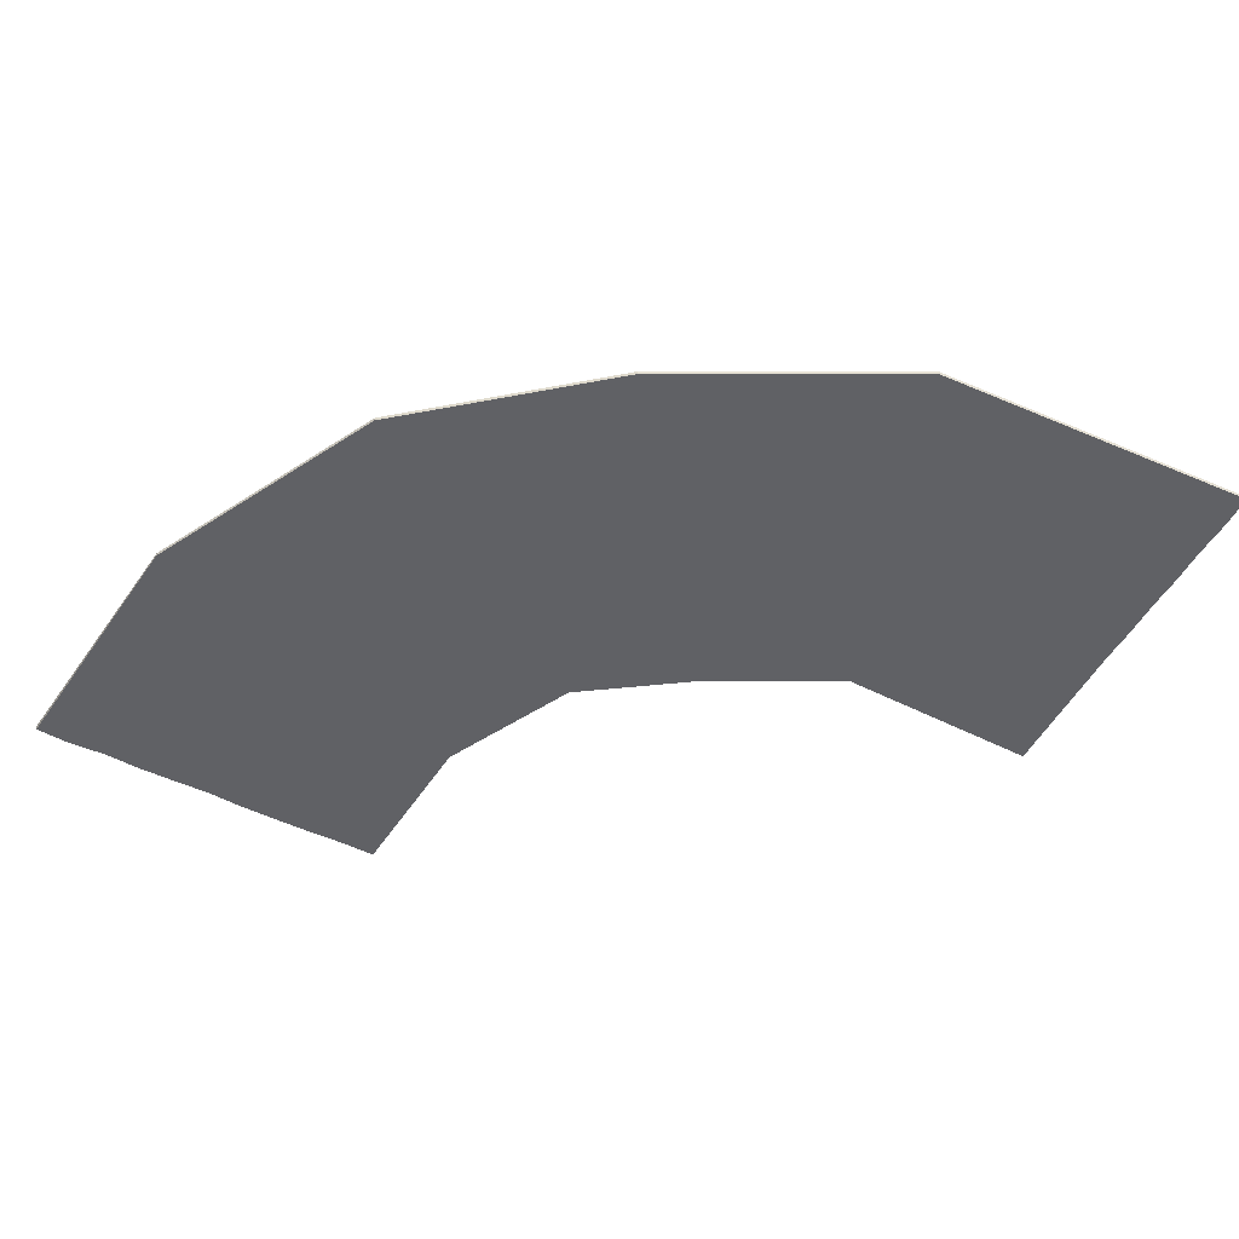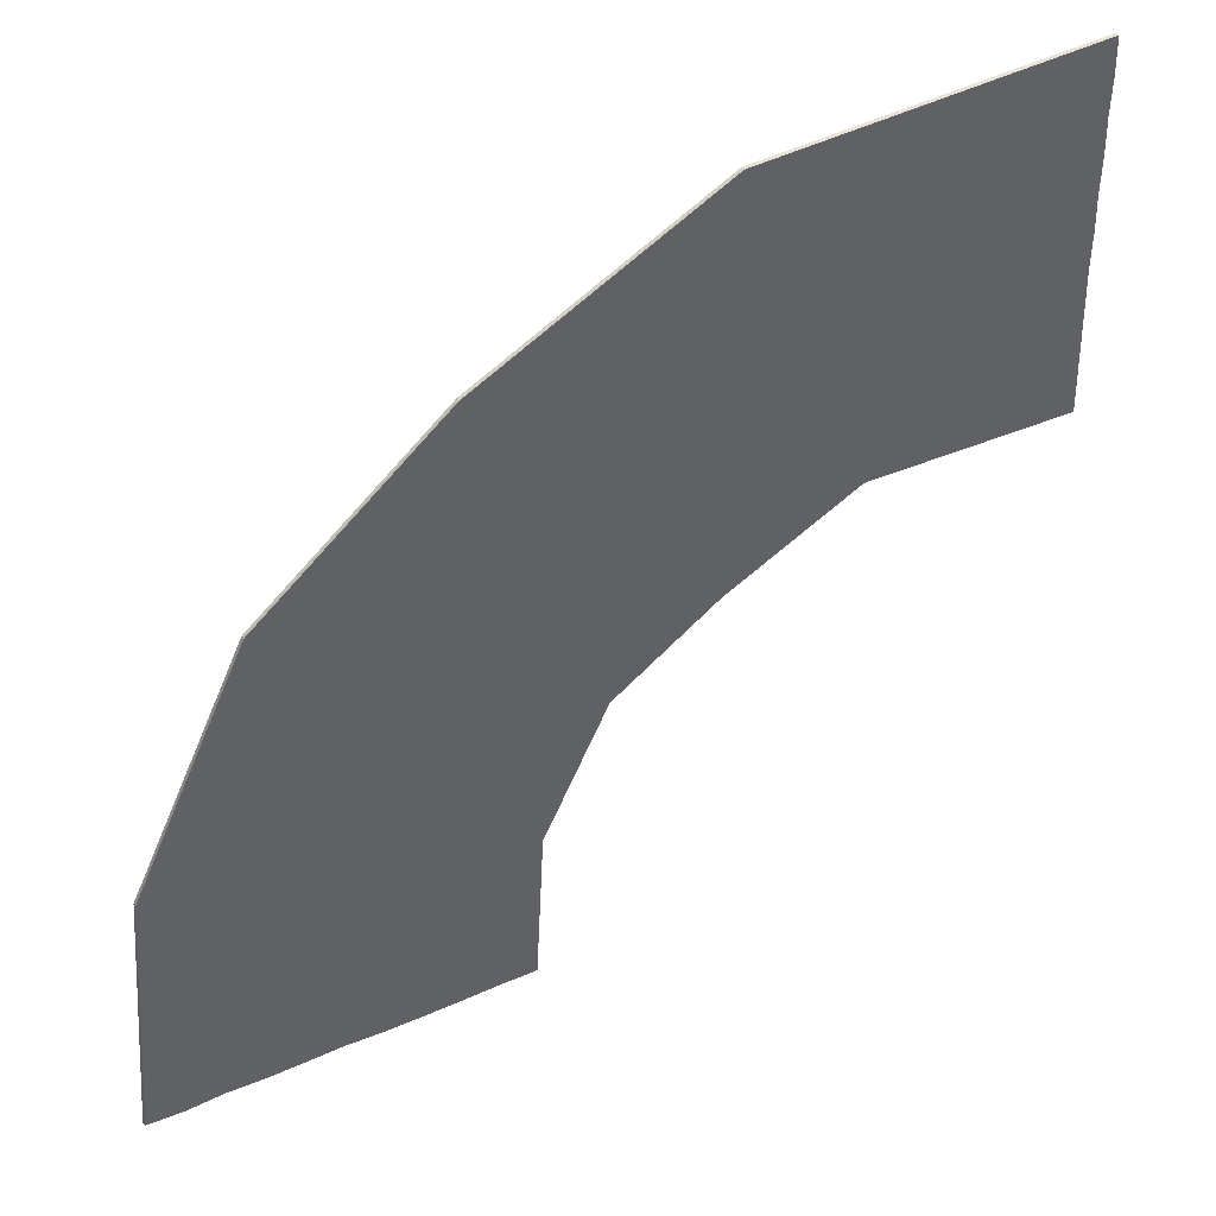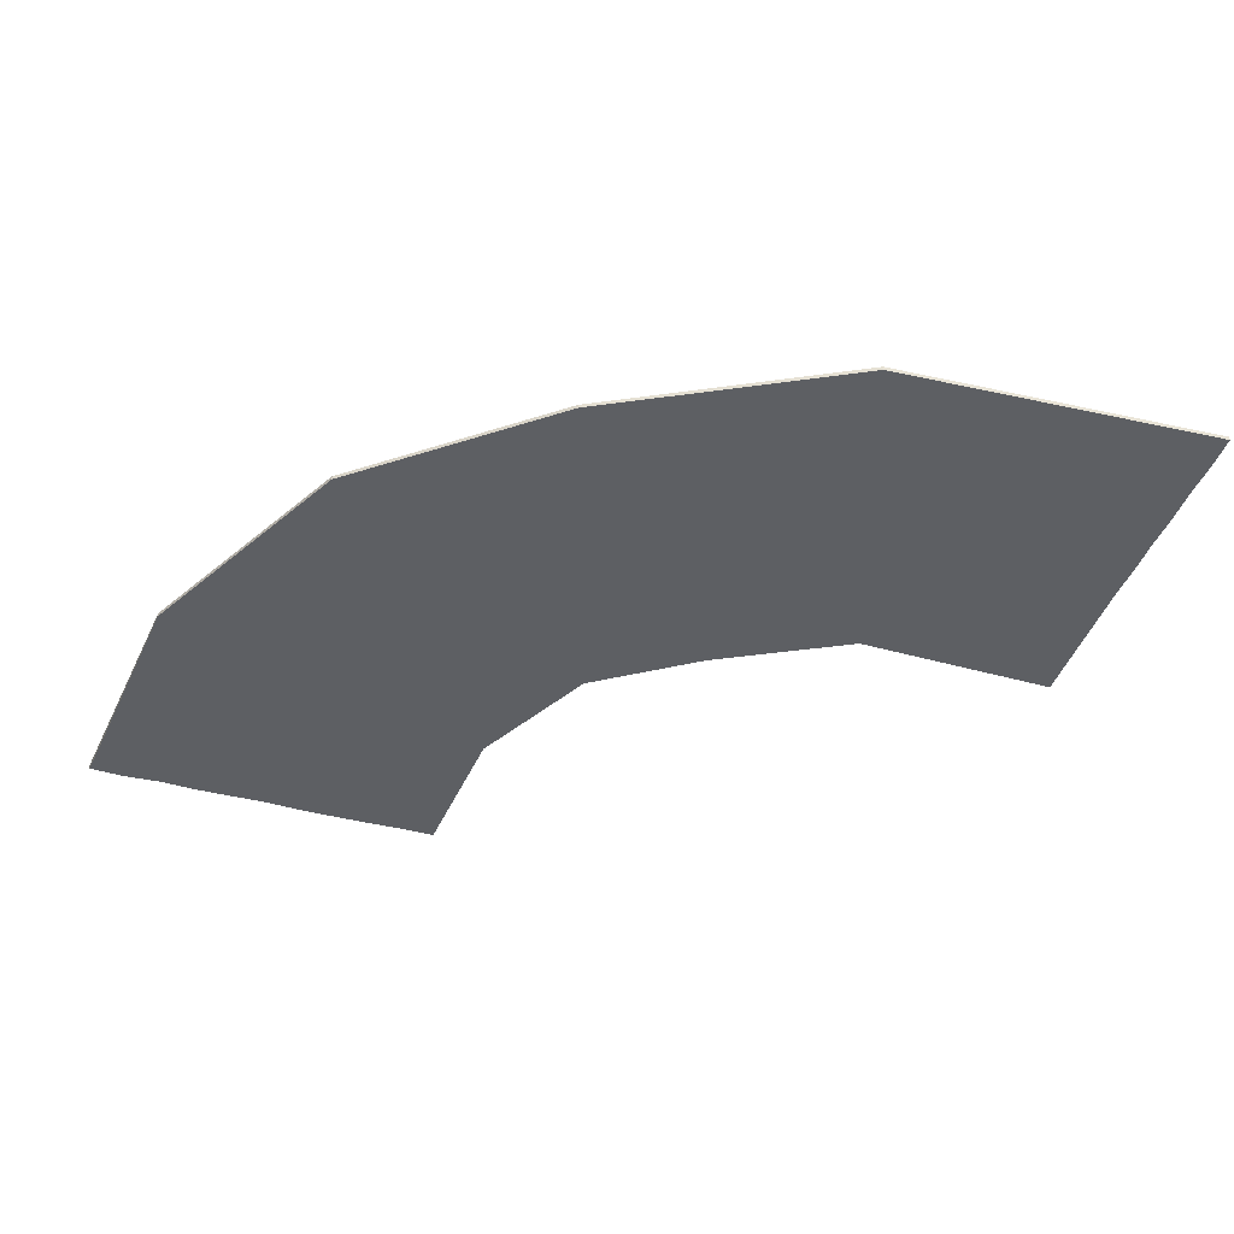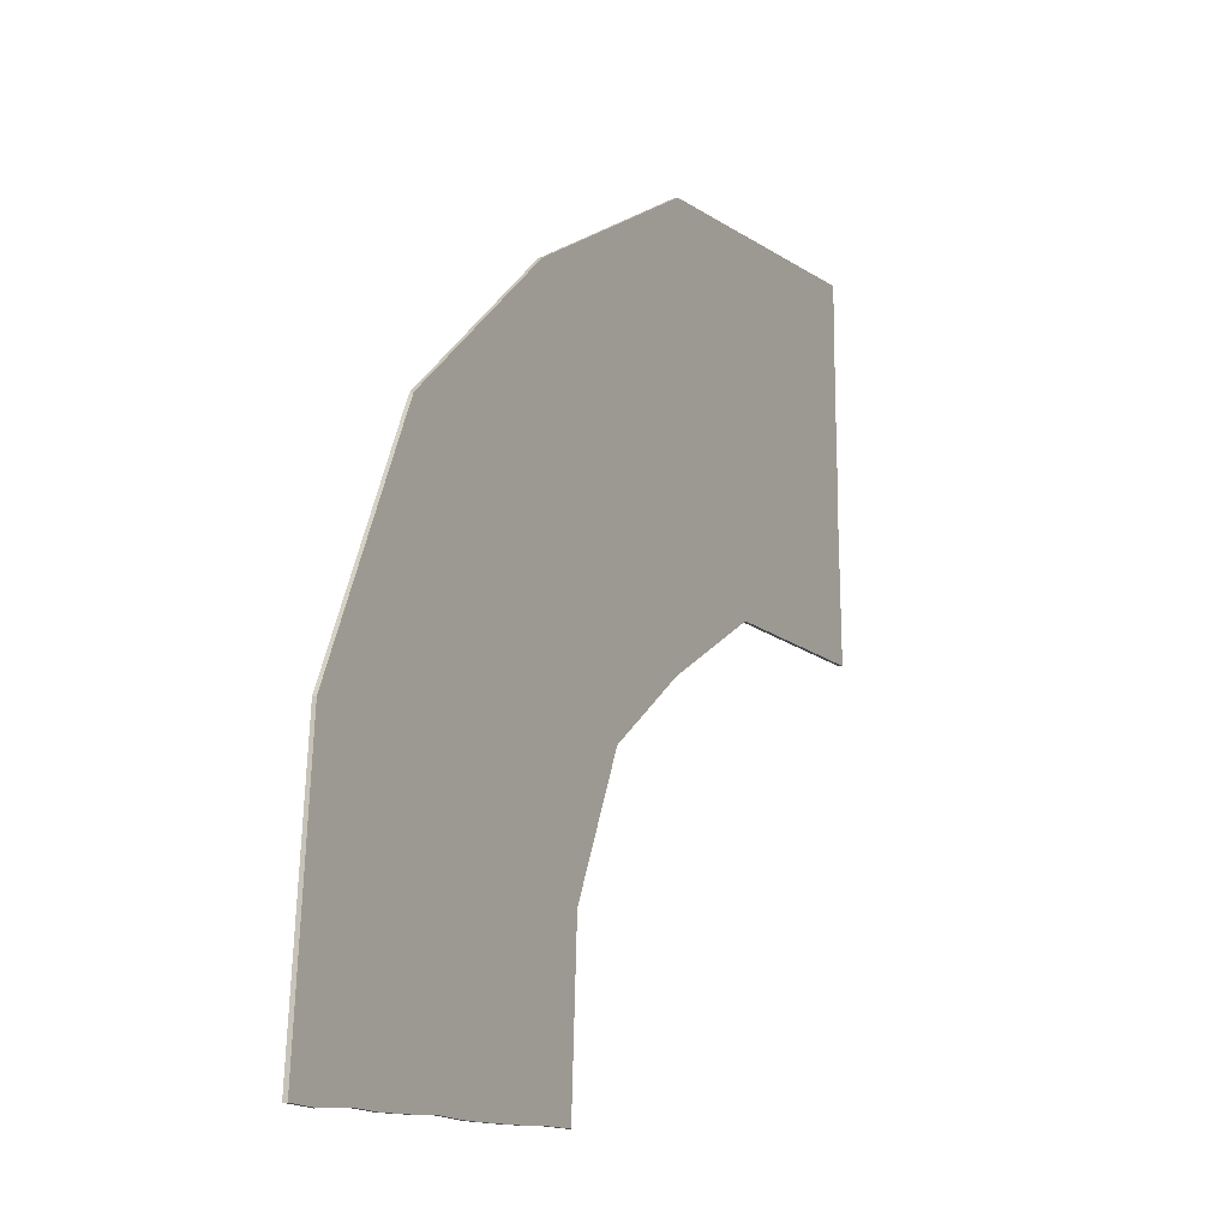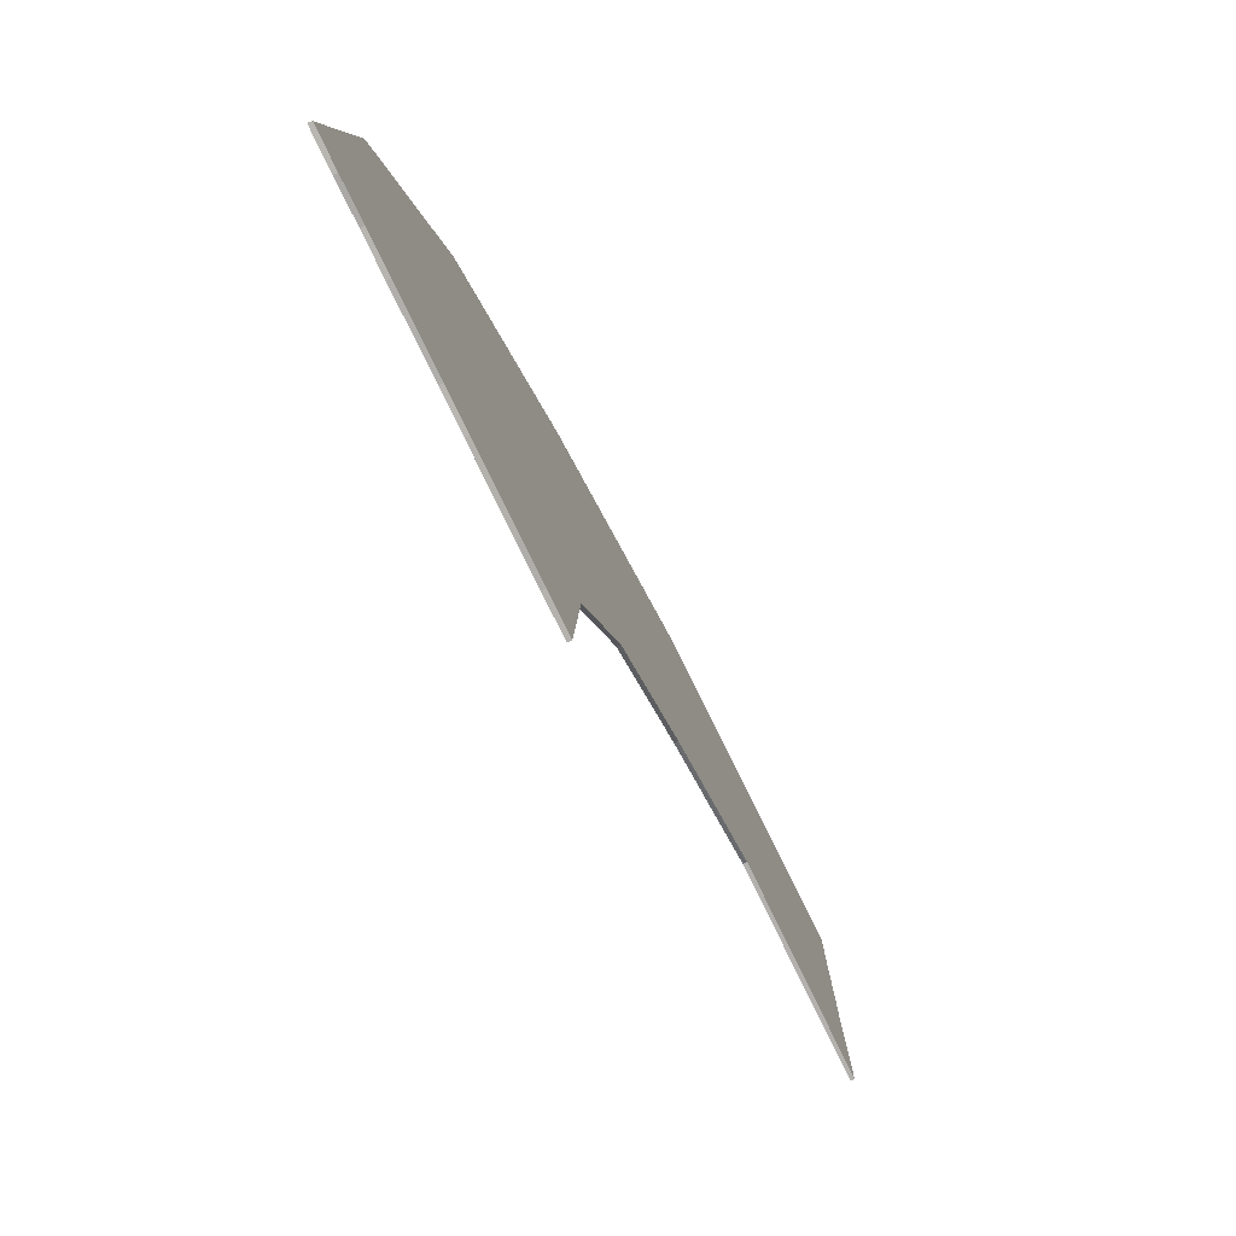
<metadata>
{"format":"obj","ext":"obj","renderer":"f3d","projection":"perspective","resolution":1024,"background":"white","views":[{"elev":-49.6,"azim":-28.7,"up":"+Y"},{"elev":42.7,"azim":-27.6,"up":"+Z"},{"elev":-40.3,"azim":-18.7,"up":"+Y"},{"elev":-12.6,"azim":-61.8,"up":"+Z"},{"elev":-78.8,"azim":-64.0,"up":"+Z"}]}
</metadata>
<code>
v 18.93 -0.3721 -65.92
v 20 -0.3869 -44.46
v 28.37 -0.3869 -26.82
v 41.82 -0.3869 -17.25
v 59.03 -0.3869 -7.864
v 85.95 -0.3869 -8.168
v 13.96 -0.3869 -65.86
v 15.36 -0.3869 -43.12
v 24.37 -0.3869 -24.13
v 38.86 -0.3869 -13.46
v 57.39 -0.3869 -3.354
v 85.8 -0.3869 -3.109
v 9.133 -0.3869 -65.99
v 10.73 -0.3869 -41.78
v 20.38 -0.3869 -21.43
v 35.9 -0.3869 -9.676
v 55.76 -0.3869 1.156
v 85.65 -0.3869 1.681
v 4.306 -0.3869 -66.02
v 6.091 -0.3869 -40.45
v 16.39 -0.3869 -18.74
v 32.94 -0.3869 -5.889
v 54.12 -0.3869 5.665
v 85.5 -0.3869 6.471
v -0.5207 -0.3869 -66
v 1.454 -0.3869 -39.11
v 12.39 -0.3869 -16.04
v 29.98 -0.3869 -2.101
v 52.49 -0.3869 10.18
v 85.35 -0.3869 11.26
v -5.347 -0.3869 -65.73
v -3.183 -0.3869 -37.77
v 8.4 -0.3869 -13.35
v 27.02 -0.3869 1.686
v 50.85 -0.3869 14.68
v 85.4 -0.3869 16.05
v -10.17 -0.3869 -65.85
v -7.82 -0.3869 -36.43
v 4.407 -0.3869 -10.66
v 24.06 -0.3869 5.474
v 49.22 -0.3869 19.19
v 85.25 -0.3869 20.84
v -15 -0.3869 -65.91
v -12.46 -0.3869 -35.09
v 0.4135 -0.3869 -7.961
v 21.1 -0.3869 9.261
v 47.58 -0.3869 23.7
v 85.3 -0.3869 25.63
v -19.83 -0.3869 -65.68
v -17.09 -0.3869 -33.76
v -3.58 -0.3869 -5.266
v 18.14 -0.3869 13.05
v 45.95 -0.3869 28.21
v 85.15 -0.3869 30.42
v -24.65 -0.3869 -65.99
v -21.73 -0.3869 -32.42
v -7.573 -0.3869 -2.571
v 15.18 -0.3869 16.84
v 44.32 -0.3869 32.72
v 85.23 -0.3869 35.21
v -29.28 -0.3869 -65.74
v -26.37 -0.3869 -31.08
v -11.57 -0.3869 0.1235
v 12.23 -0.3869 20.62
v 42.68 -0.3869 37.23
v 85.08 -0.3869 39.78
v -29.37 0.1131 -65.74
v -26.37 0.1131 -31.08
v -21.73 0.1131 -32.42
v -24.65 0.1239 -65.99
v -11.57 0.1131 0.1235
v -7.573 0.1131 -2.571
v 12.23 0.1131 20.62
v 15.18 0.1131 16.84
v 42.68 0.1131 37.23
v 44.32 0.1131 32.72
v 85.08 0.1131 39.78
v 85.23 0.1131 35.21
v -17.09 0.1131 -33.76
v -19.83 0.1239 -65.68
v -3.58 0.1131 -5.266
v 18.14 0.1131 13.05
v 45.95 0.1131 28.21
v 85.15 0.1131 30.42
v -12.46 0.1131 -35.09
v -15 0.1239 -65.91
v 0.4135 0.1131 -7.961
v 21.1 0.1131 9.261
v 47.58 0.1131 23.7
v 85.3 0.1131 25.63
v -7.82 0.1131 -36.43
v -10.17 0.1239 -65.85
v 4.407 0.1131 -10.66
v 24.06 0.1131 5.474
v 49.22 0.1131 19.19
v 85.25 0.1131 20.84
v -3.183 0.1131 -37.77
v -5.347 0.1239 -65.73
v 8.4 0.1131 -13.35
v 27.02 0.1131 1.686
v 50.85 0.1131 14.68
v 85.4 0.1131 16.05
v 1.454 0.1131 -39.11
v -0.5207 0.1131 -66
v 12.39 0.1131 -16.04
v 29.98 0.1131 -2.101
v 52.49 0.1131 10.18
v 85.35 0.1131 11.26
v 6.091 0.1131 -40.45
v 4.306 0.1413 -66.02
v 16.39 0.1131 -18.74
v 32.94 0.1131 -5.889
v 54.12 0.1131 5.665
v 85.5 0.1131 6.471
v 10.73 0.1131 -41.78
v 9.133 0.1588 -65.99
v 20.38 0.1131 -21.43
v 35.9 0.1131 -9.676
v 55.76 0.1131 1.156
v 85.65 0.1131 1.681
v 15.36 0.1131 -43.12
v 13.96 0.1862 -65.86
v 24.37 0.1131 -24.13
v 38.86 0.1131 -13.46
v 57.39 0.1131 -3.354
v 85.8 0.1131 -3.109
v 20 0.1131 -44.46
v 18.93 0.1279 -65.92
v 28.37 0.1131 -26.82
v 41.82 0.1131 -17.25
v 59.03 0.1131 -7.864
v 85.95 0.1131 -8.168
f 8 7 1 2
f 3 4 10 9
f 4 5 11 10
f 5 6 12 11
f 14 13 7 8
f 9 10 16 15
f 10 11 17 16
f 11 12 18 17
f 20 19 13 14
f 15 16 22 21
f 16 17 23 22
f 17 18 24 23
f 26 25 19 20
f 21 22 28 27
f 22 23 29 28
f 23 24 30 29
f 32 31 25 26
f 27 28 34 33
f 28 29 35 34
f 29 30 36 35
f 38 37 31 32
f 33 34 40 39
f 34 35 41 40
f 35 36 42 41
f 44 43 37 38
f 39 40 46 45
f 40 41 47 46
f 41 42 48 47
f 50 49 43 44
f 45 46 52 51
f 46 47 53 52
f 47 48 54 53
f 56 55 49 50
f 51 52 58 57
f 52 53 59 58
f 53 54 60 59
f 62 61 55 56
f 57 58 64 63
f 58 59 65 64
f 59 60 66 65
f 69 70 67 68
f 71 73 74 72
f 73 75 76 74
f 75 77 78 76
f 79 80 70 69
f 72 74 82 81
f 74 76 83 82
f 76 78 84 83
f 85 86 80 79
f 81 82 88 87
f 82 83 89 88
f 83 84 90 89
f 91 92 86 85
f 87 88 94 93
f 88 89 95 94
f 89 90 96 95
f 97 98 92 91
f 93 94 100 99
f 94 95 101 100
f 95 96 102 101
f 103 104 98 97
f 99 100 106 105
f 100 101 107 106
f 101 102 108 107
f 109 110 104 103
f 105 106 112 111
f 106 107 113 112
f 107 108 114 113
f 115 116 110 109
f 111 112 118 117
f 112 113 119 118
f 113 114 120 119
f 121 122 116 115
f 117 118 124 123
f 118 119 125 124
f 119 120 126 125
f 127 128 122 121
f 123 124 130 129
f 124 125 131 130
f 125 126 132 131
f 69 68 71 72
f 79 69 72 81
f 85 79 81 87
f 91 85 87 93
f 97 91 93 99
f 103 97 99 105
f 109 103 105 111
f 115 109 111 117
f 121 115 117 123
f 127 121 123 129
f 8 2 3 9
f 14 8 9 15
f 20 14 15 21
f 26 20 21 27
f 32 26 27 33
f 38 32 33 39
f 44 38 39 45
f 50 44 45 51
f 56 50 51 57
f 62 56 57 63
f 6 5 131 132
f 5 4 130 131
f 4 3 129 130
f 3 2 127 129
f 2 1 128 127
f 66 60 78 77
f 60 54 84 78
f 54 48 90 84
f 48 42 96 90
f 42 36 102 96
f 36 30 108 102
f 30 24 114 108
f 24 18 120 114
f 18 12 126 120
f 12 6 132 126
f 1 7 122 128
f 7 13 116 122
f 13 19 110 116
f 19 25 104 110
f 25 31 98 104
f 31 37 92 98
f 37 43 86 92
f 43 49 80 86
f 49 55 70 80
f 55 61 67 70
f 61 62 68 67
f 62 63 71 68
f 63 64 73 71
f 64 65 75 73
f 65 66 77 75

</code>
